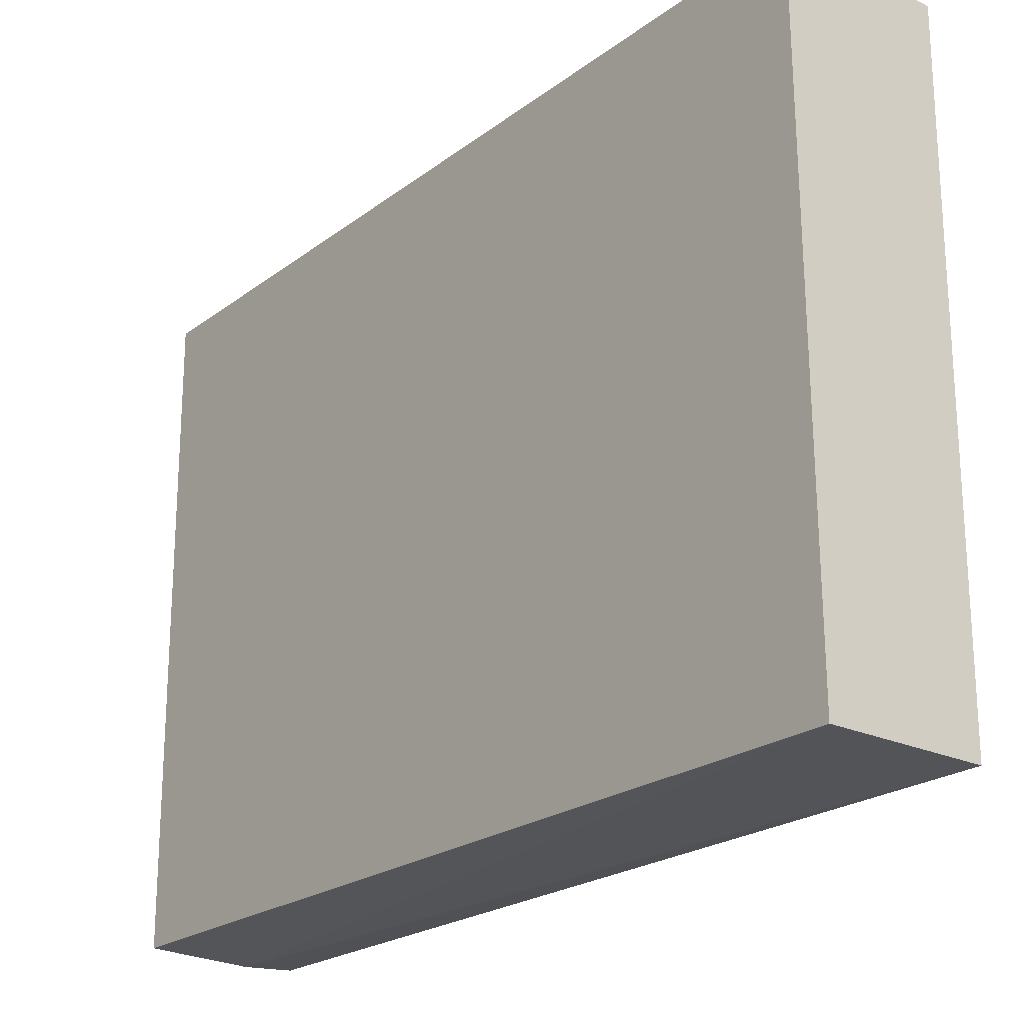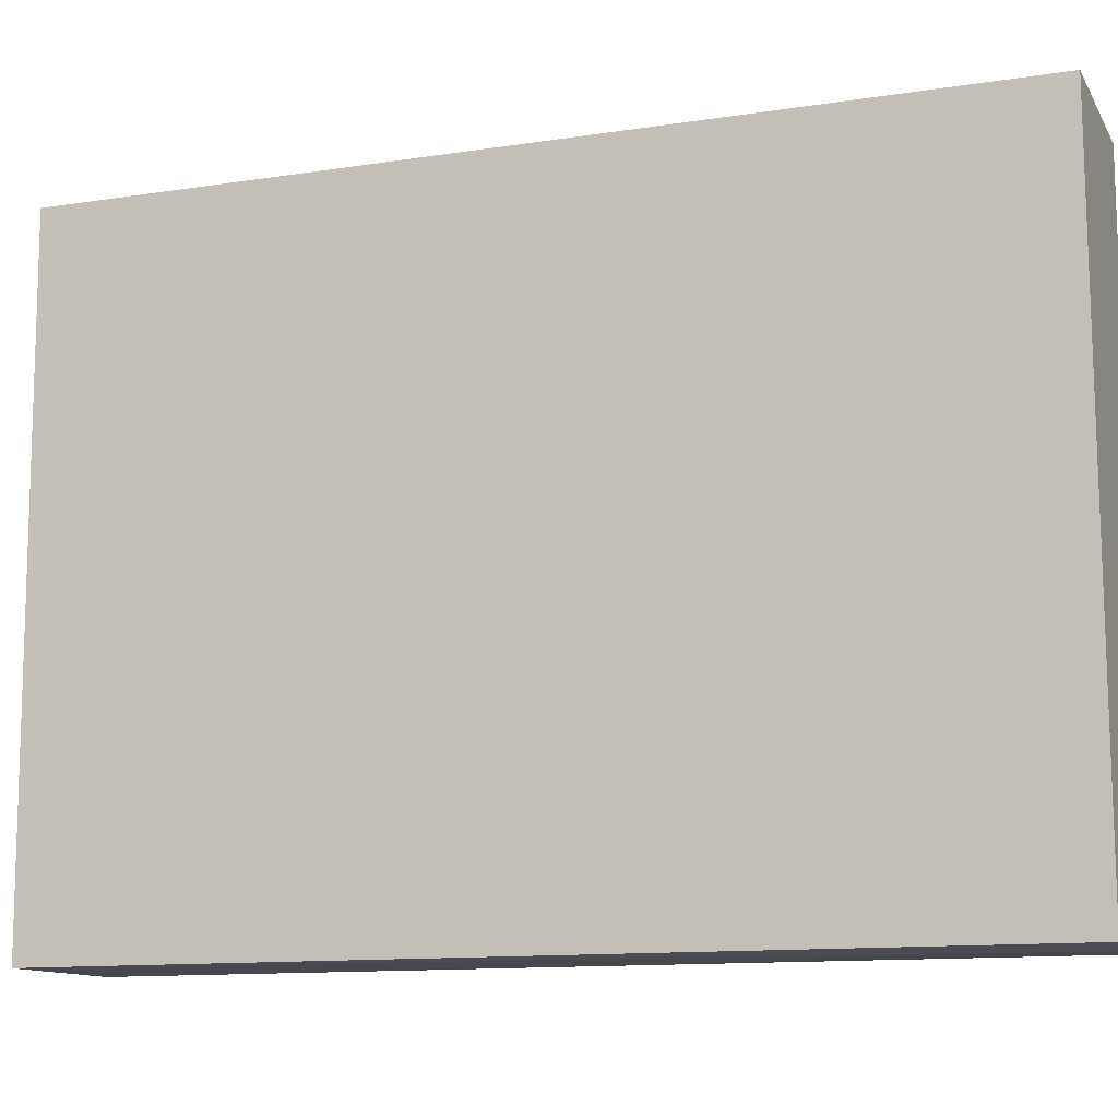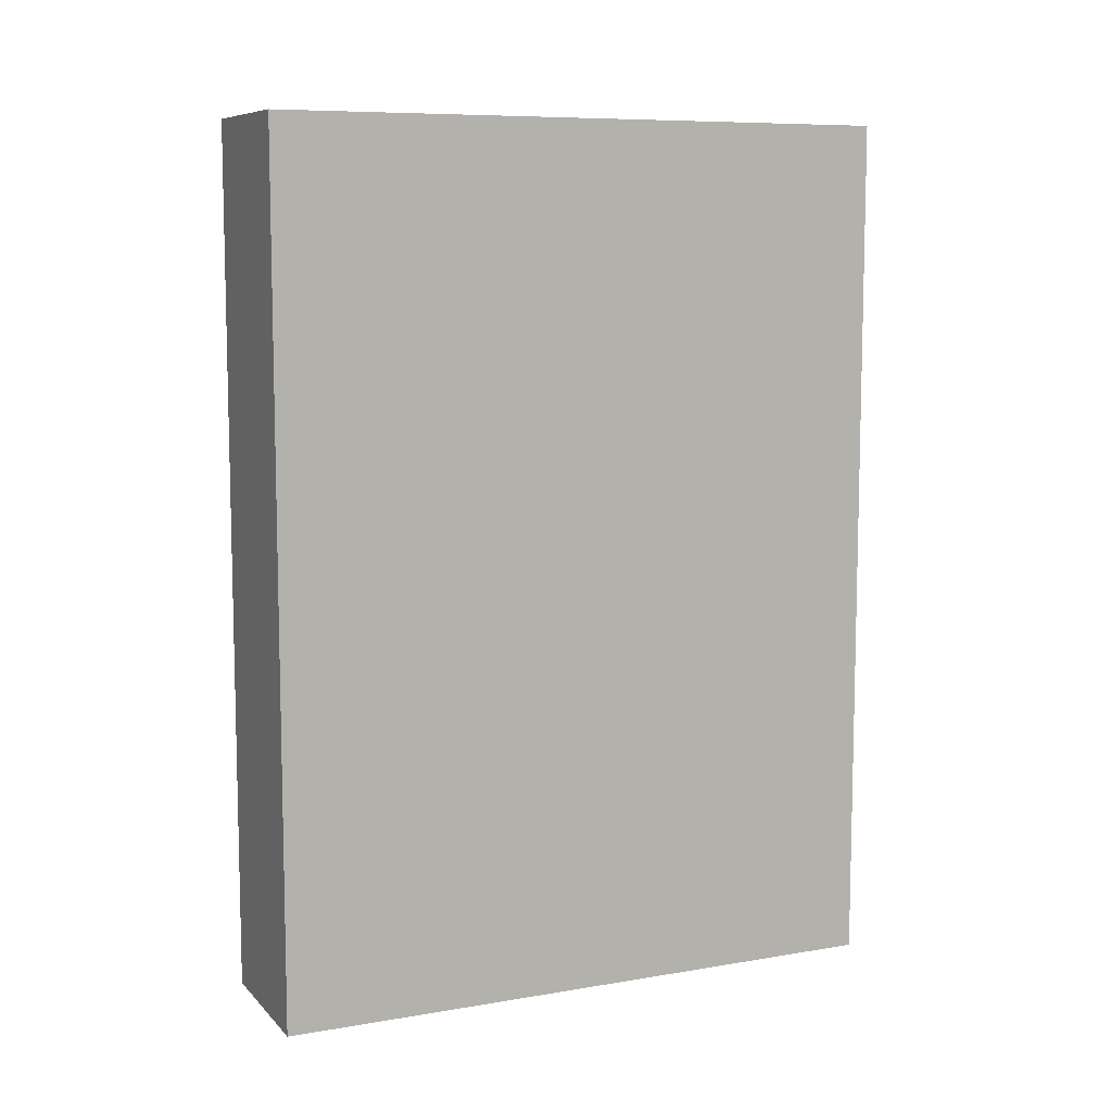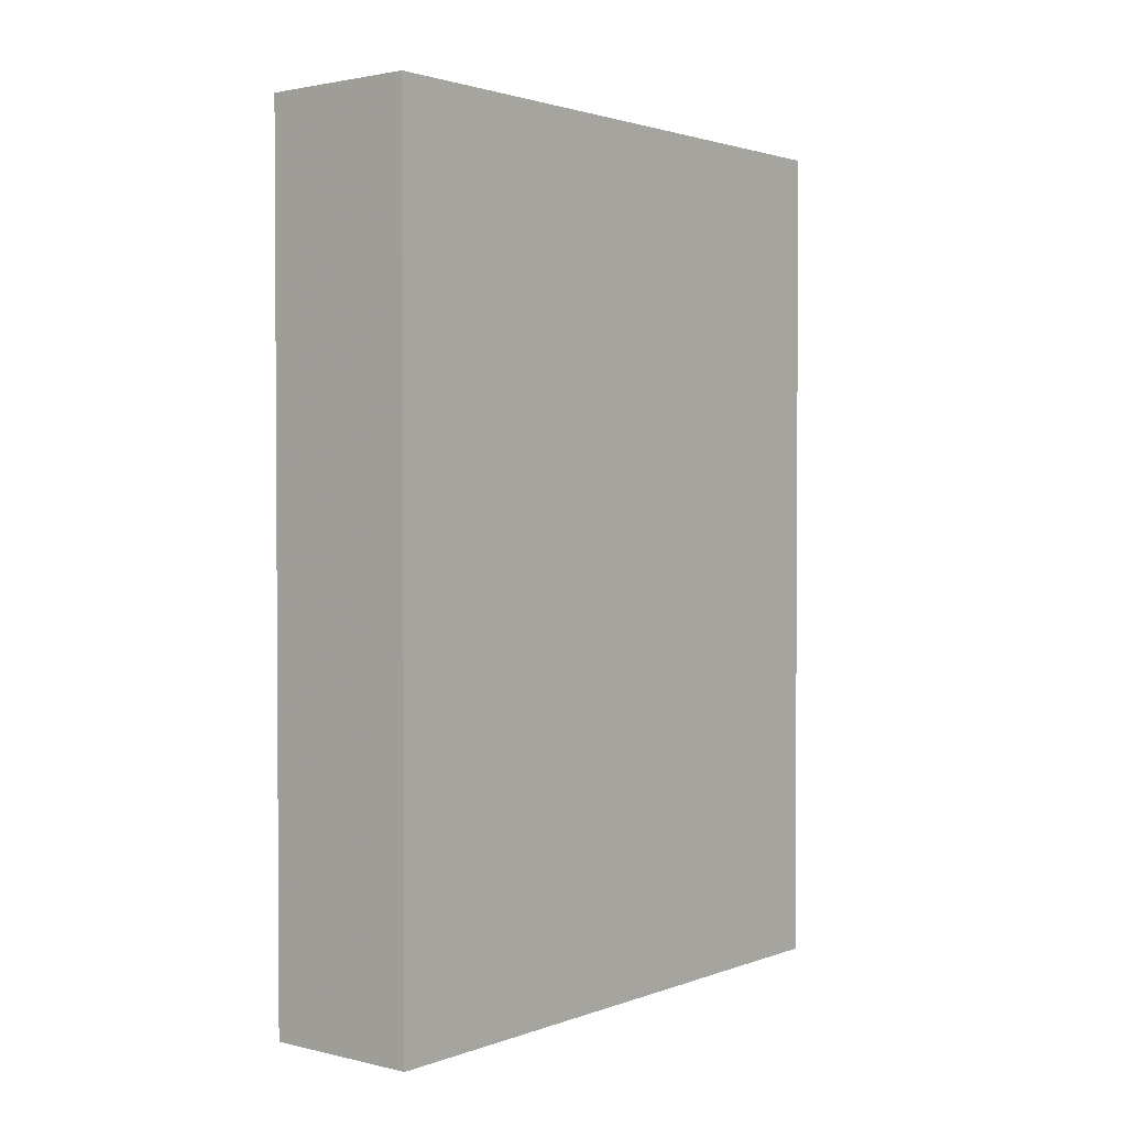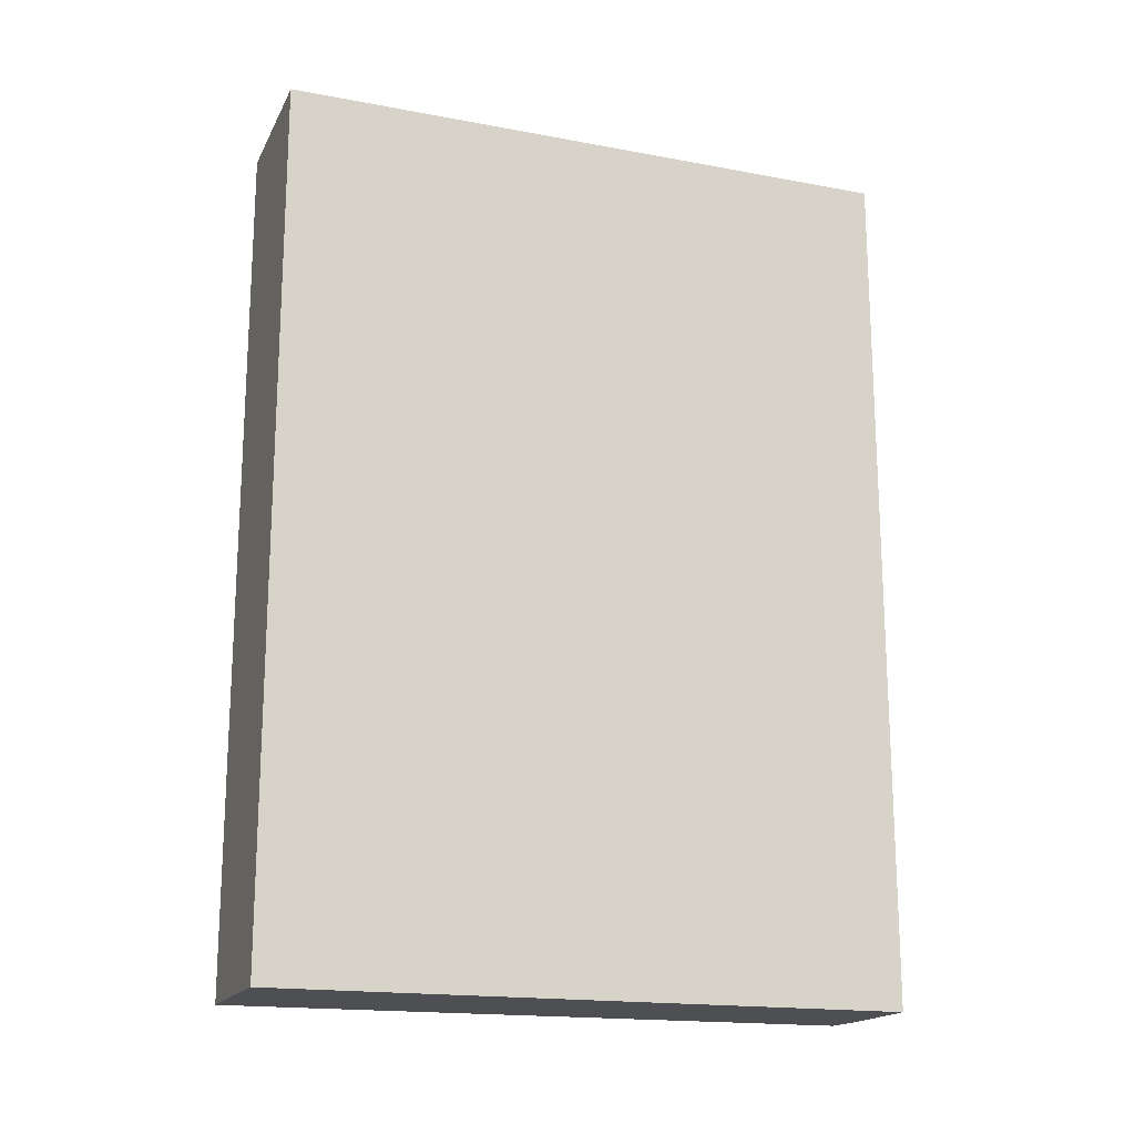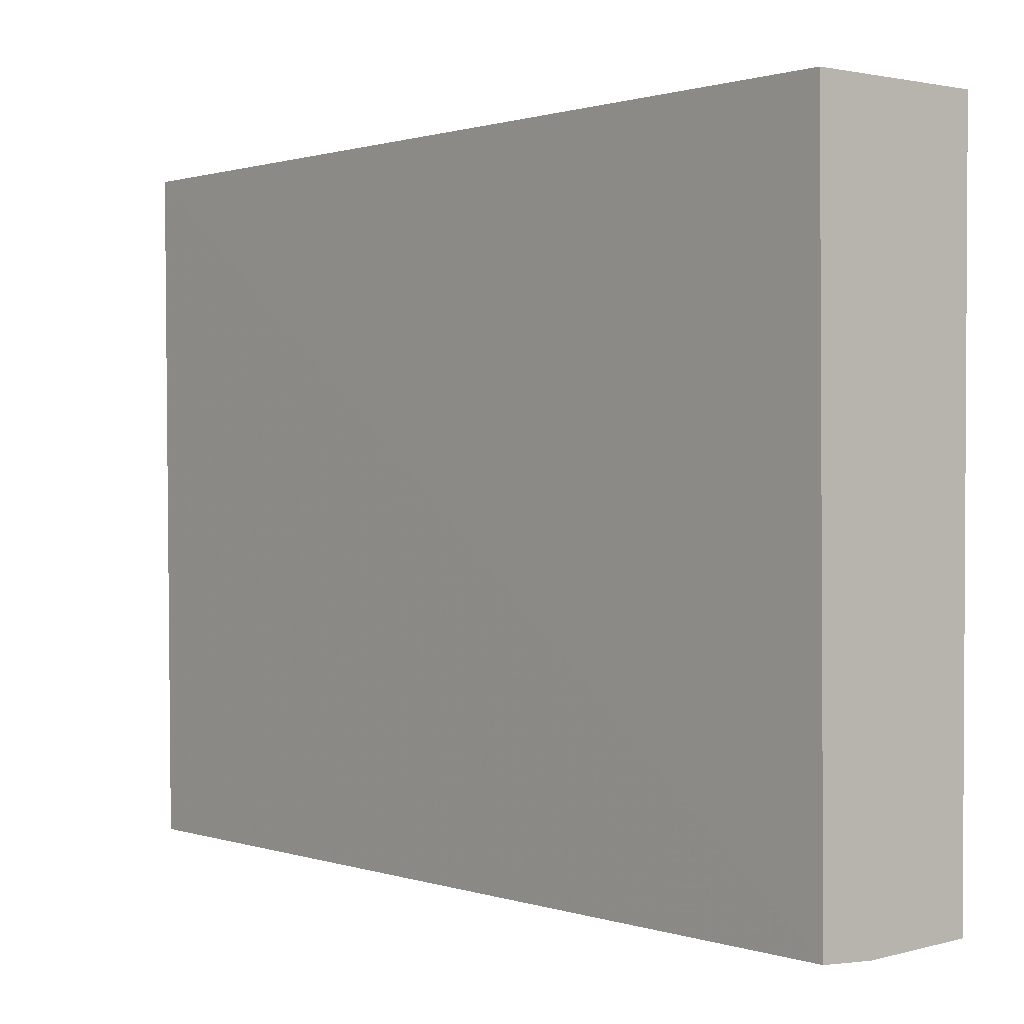
<metadata>
{"format":"obj","ext":"obj","renderer":"f3d","projection":"perspective","resolution":1024,"background":"white","views":[{"elev":-22.6,"azim":-38.5,"up":"+Y"},{"elev":-12.1,"azim":110.1,"up":"+Y"},{"elev":8.6,"azim":-114.2,"up":"+Z"},{"elev":2.0,"azim":-140.8,"up":"+Z"},{"elev":-17.5,"azim":-109.9,"up":"+Z"},{"elev":0.8,"azim":140.4,"up":"+Y"}]}
</metadata>
<code>
v 0 -0.4966 0.3663
v -0.0007301 -0.5821 0.3663
v -0.0007033 -0.5821 0.2487
v -0.02154 -0.4966 0.2487
v -0.02154 -0.4966 0.3663
v -0.02106 -0.582 0.2487
v 0 -0.4966 0.2487
v -0.007452 -0.5825 0.2487
v -0.02106 -0.582 0.3663
f 1 2 3
f 5 2 1
f 5 1 4
f 6 5 4
f 7 1 3
f 7 4 1
f 7 6 4
f 8 3 2
f 8 7 3
f 8 6 7
f 9 2 5
f 9 5 6
f 9 8 2
f 9 6 8

</code>
